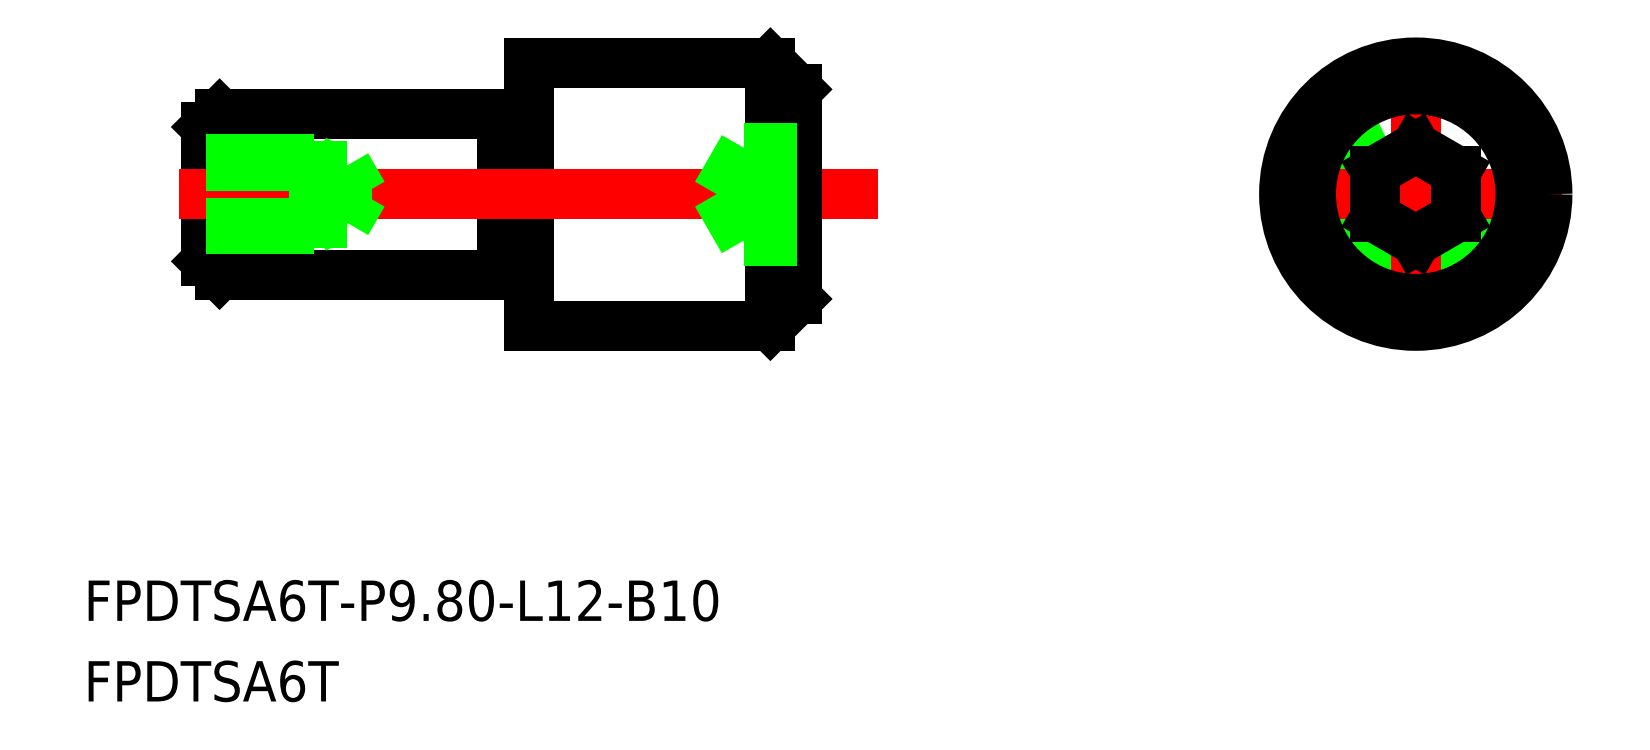
<metadata>
{"format":"dxf","ext":"dxf","renderer":"ezdxf+matplotlib","layout":"modelspace","background":"white","min_lineweight":24,"dpi":150}
</metadata>
<code>
0
SECTION
2
ENTITIES
0
TEXT
8
0
10
-1568
20
-397.6
30
0
40
1.5
1
FPDTSA6T
0
TEXT
8
0
10
-1568
20
-394.6
30
0
40
1.5
1
FPDTSA6T-P9.8-L12-B10
0
CIRCLE
8
0
10
-1519
20
-378.7
30
0
40
3
0
LINE
8
0
10
-1553
20
-381.4
30
0
11
-1552
21
-381.4
31
0
0
LINE
8
CENTER
10
-1524
20
-378.7
30
0
11
-1513
21
-378.7
31
0
0
LINE
8
CENTER
10
-1519
20
-373.2
30
0
11
-1519
21
-384.1
31
0
0
LINE
8
0
10
-1553
20
-375.9
30
0
11
-1552
21
-375.9
31
0
0
LINE
8
0
10
-1563
20
-375.7
30
0
11
-1553
21
-375.7
31
0
0
LINE
8
0
10
-1563
20
-381.7
30
0
11
-1553
21
-381.7
31
0
0
LINE
8
0
10
-1552
20
-373.8
30
0
11
-1552
21
-383.6
31
0
0
LINE
8
0
10
-1564
20
-376.2
30
0
11
-1564
21
-381.2
31
0
0
LINE
8
0
10
-1553
20
-375.7
30
0
11
-1553
21
-381.7
31
0
0
LINE
8
0
10
-1563
20
-381.7
30
0
11
-1563
21
-375.7
31
0
0
LINE
8
CENTER
10
-1565
20
-378.7
30
0
11
-1539
21
-378.7
31
0
0
LINE
8
0
10
-1552
20
-373.8
30
0
11
-1543
21
-373.8
31
0
0
LINE
8
0
10
-1552
20
-383.6
30
0
11
-1543
21
-383.6
31
0
0
LINE
8
0
10
-1542
20
-374.8
30
0
11
-1542
21
-382.6
31
0
0
LINE
8
0
10
-1563
20
-375.7
30
0
11
-1564
21
-376.2
31
0
0
LINE
8
0
10
-1564
20
-381.2
30
0
11
-1563
21
-381.7
31
0
0
LINE
8
0
10
-1543
20
-373.8
30
0
11
-1543
21
-383.6
31
0
0
CIRCLE
8
0
10
-1519
20
-378.7
30
0
40
3.9
0
CIRCLE
8
0
10
-1519
20
-378.7
30
0
40
4.9
0
LINE
8
0
10
-1543
20
-383.6
30
0
11
-1542
21
-382.6
31
0
0
LINE
8
0
10
-1543
20
-373.8
30
0
11
-1542
21
-374.8
31
0
0
LINE
8
0
10
-1517
20
-377.8
30
0
11
-1517
21
-379.6
31
0
0
LINE
8
0
10
-1520
20
-377.8
30
0
11
-1520
21
-379.6
31
0
0
LINE
8
0
10
-1519
20
-377
30
0
11
-1520
21
-377.8
31
0
0
LINE
8
0
10
-1519
20
-377
30
0
11
-1517
21
-377.8
31
0
0
LINE
8
0
10
-1517
20
-379.6
30
0
11
-1519
21
-380.4
31
0
0
LINE
8
0
10
-1520
20
-379.6
30
0
11
-1519
21
-380.4
31
0
0
LINE
8
0
10
-1544
20
-377
30
0
11
-1544
21
-380.4
31
0
0
LINE
8
0
10
-1542
20
-377
30
0
11
-1544
21
-377
31
0
0
LINE
8
0
10
-1542
20
-377.8
30
0
11
-1544
21
-377.8
31
0
0
LINE
8
0
10
-1542
20
-379.6
30
0
11
-1544
21
-379.6
31
0
0
LINE
8
0
10
-1542
20
-380.4
30
0
11
-1544
21
-380.4
31
0
0
LINE
8
0
10
-1544
20
-380.4
30
0
11
-1545
21
-378.7
31
0
0
LINE
8
0
10
-1544
20
-377
30
0
11
-1545
21
-378.7
31
0
0
LINE
8
0
10
-1560
20
-377.4
30
0
11
-1559
21
-377.6
31
0
0
LINE
8
0
10
-1564
20
-377.6
30
0
11
-1558
21
-377.6
31
0
0
LINE
8
0
10
-1564
20
-377.4
30
0
11
-1560
21
-377.4
31
0
0
LINE
8
0
10
-1558
20
-378.7
30
0
11
-1558
21
-377.6
31
0
0
LINE
8
0
10
-1558
20
-379.8
30
0
11
-1558
21
-377.6
31
0
0
LINE
8
0
10
-1560
20
-380
30
0
11
-1560
21
-377.4
31
0
0
LINE
8
0
10
-1560
20
-380
30
0
11
-1559
21
-379.8
31
0
0
LINE
8
0
10
-1564
20
-379.8
30
0
11
-1558
21
-379.8
31
0
0
LINE
8
0
10
-1564
20
-380
30
0
11
-1560
21
-380
31
0
0
LINE
8
0
10
-1558
20
-378.7
30
0
11
-1558
21
-379.8
31
0
0
ENDSEC
0
EOF

</code>
